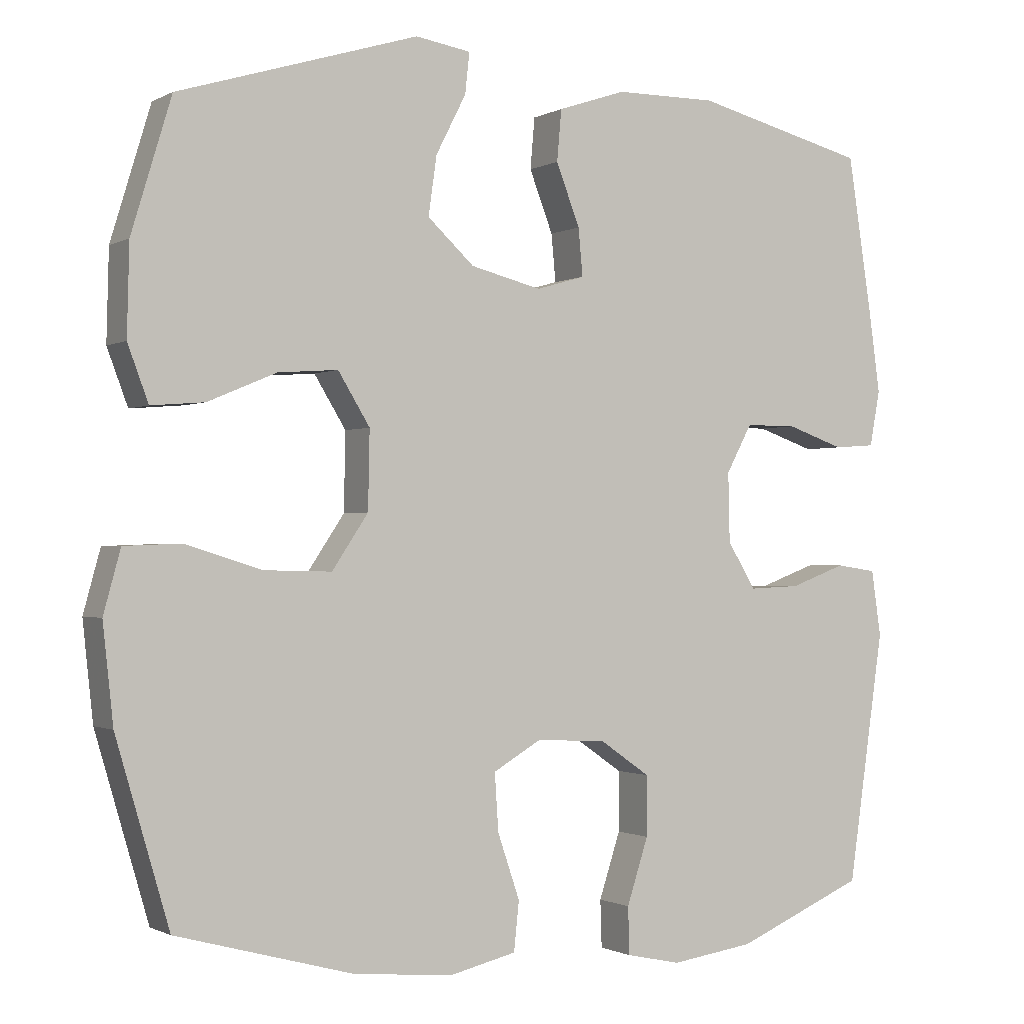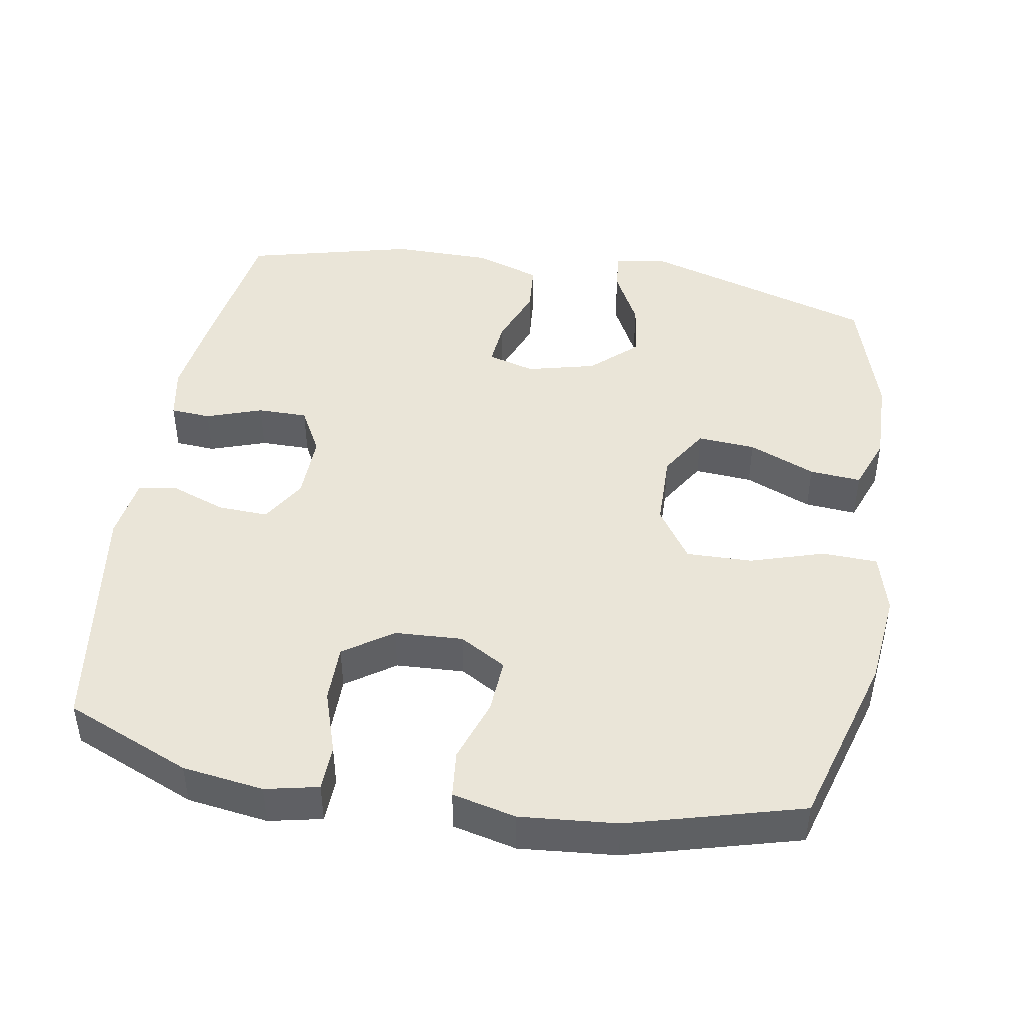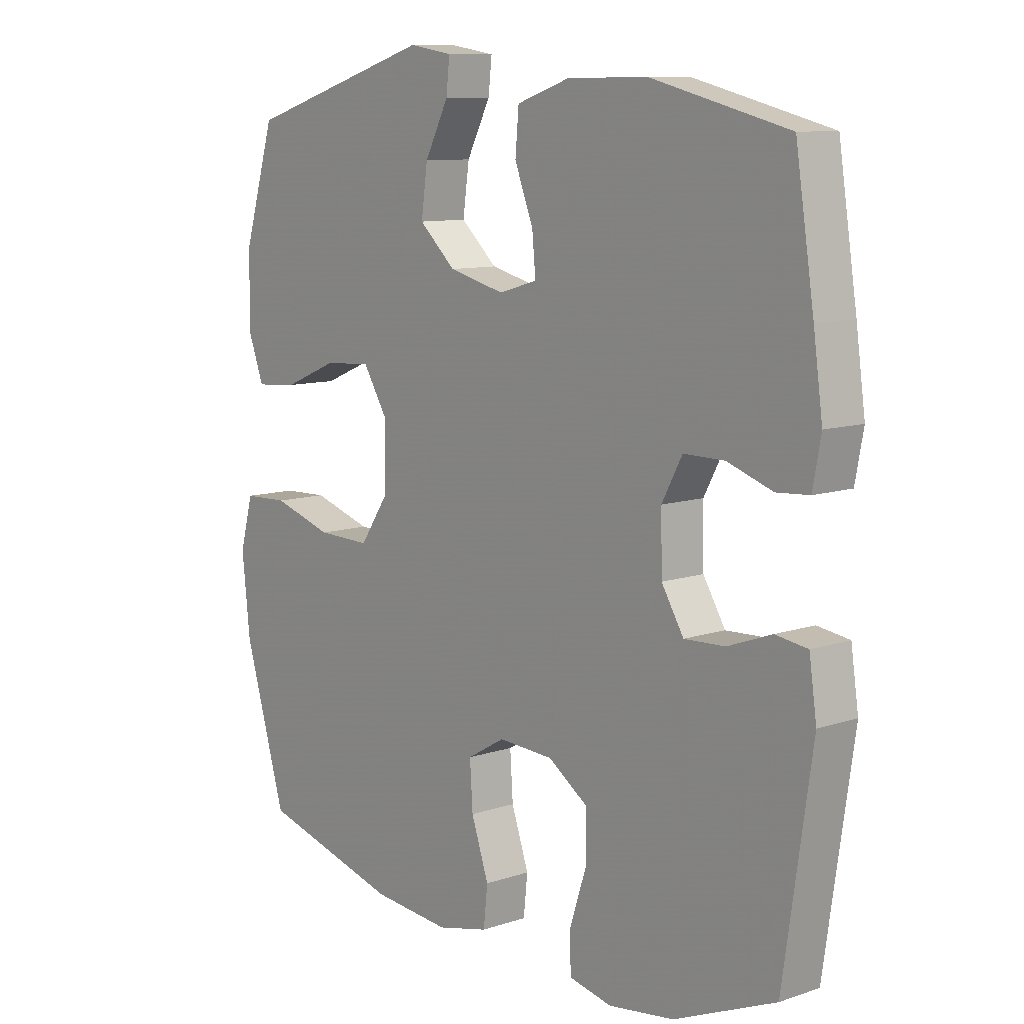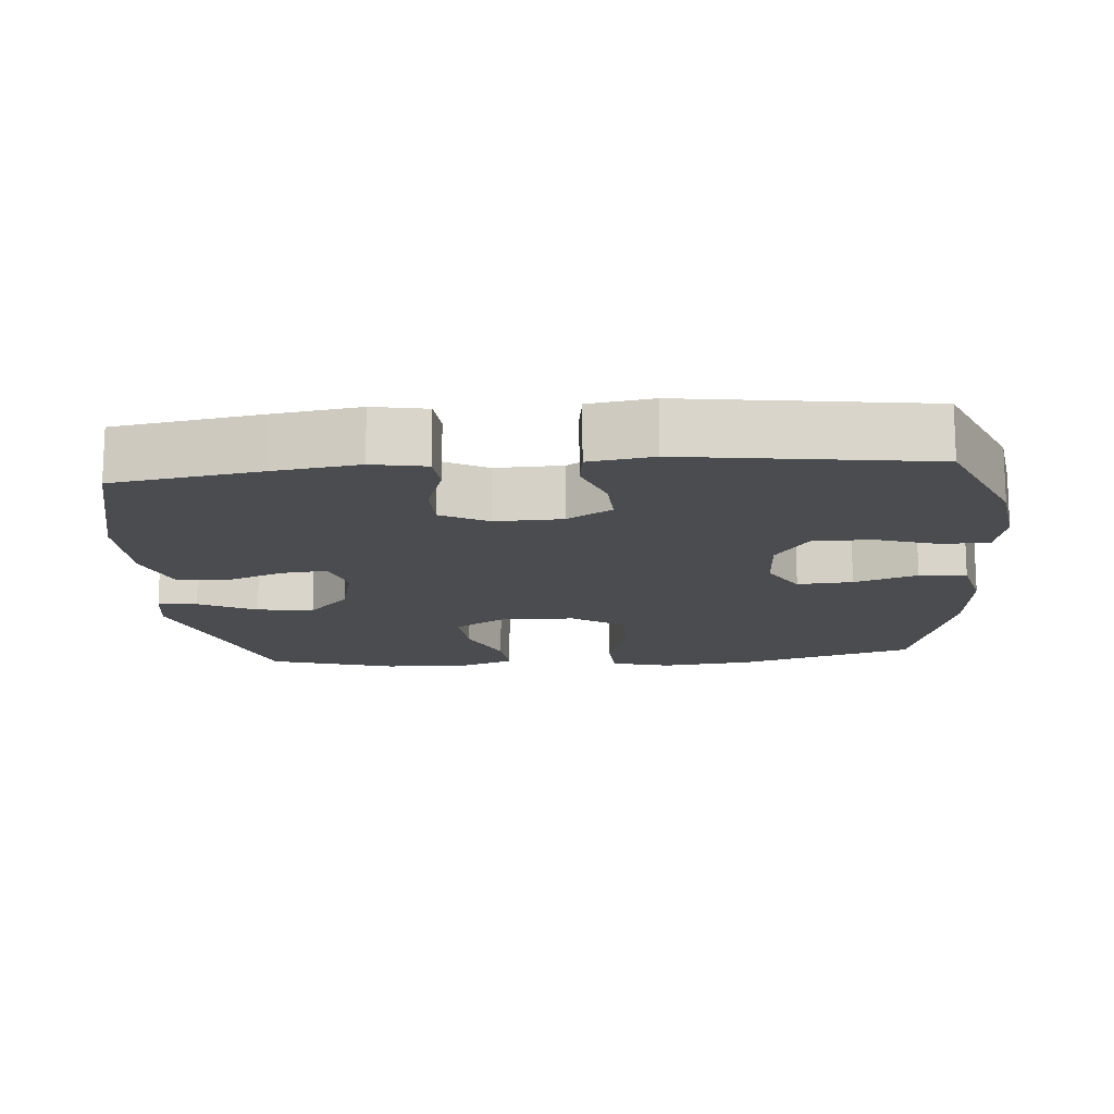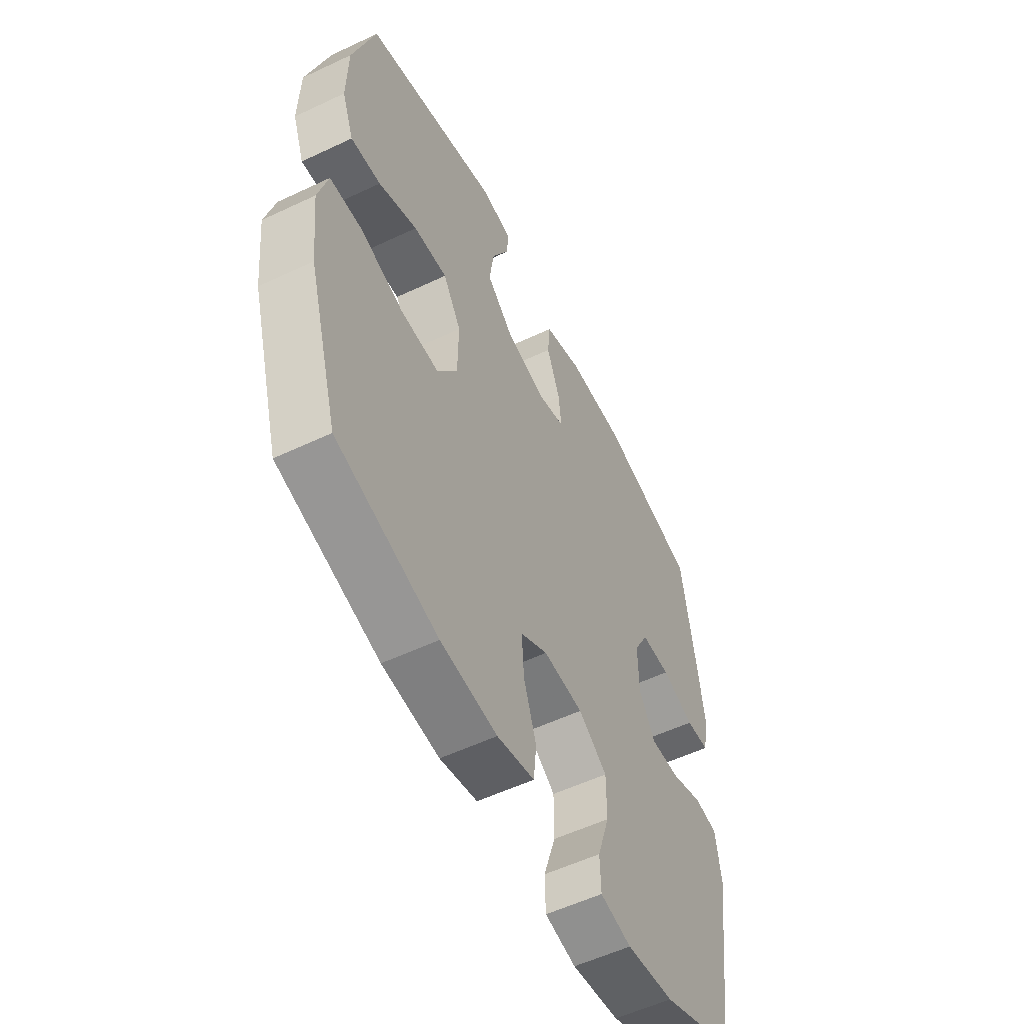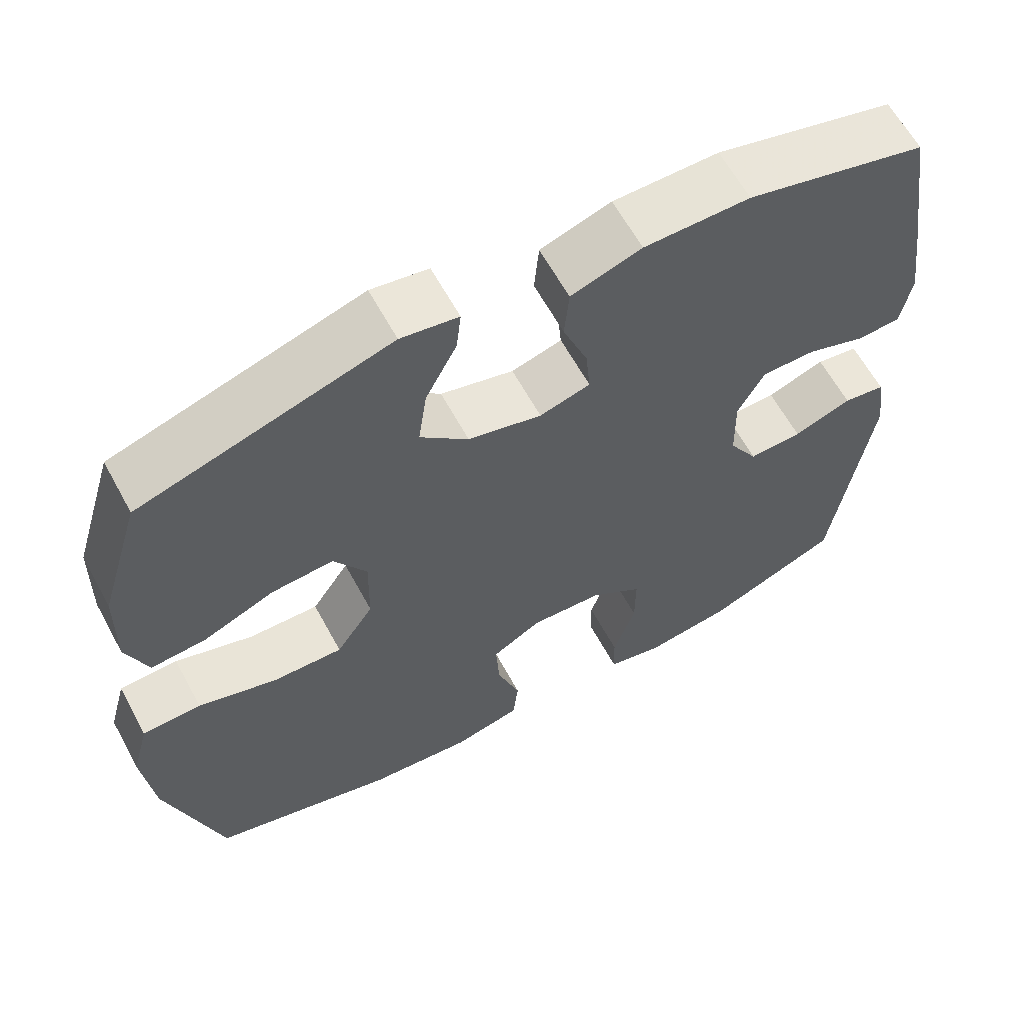
<metadata>
{"format":"obj","ext":"obj","renderer":"f3d","projection":"perspective","resolution":1024,"background":"white","views":[{"elev":-1.0,"azim":-29.2,"up":"+Z"},{"elev":45.2,"azim":-170.3,"up":"+Y"},{"elev":10.0,"azim":49.5,"up":"+Z"},{"elev":-14.8,"azim":95.0,"up":"+Y"},{"elev":-55.4,"azim":-63.5,"up":"+Z"},{"elev":62.3,"azim":-28.5,"up":"+Z"}]}
</metadata>
<code>
v 0.5 0.07 -0.5
v 0.325 0.07 -0.574
v 0.212 0.07 -0.59
v 0.138 0.07 -0.574
v 0.136 0.07 -0.51
v 0.165 0.07 -0.421
v 0.165 0.07 -0.34
v 0.097 0.07 -0.293
v 0.002 0.07 -0.288
v -0.063 0.07 -0.326
v -0.058 0.07 -0.403
v -0.028 0.07 -0.491
v -0.035 0.07 -0.557
v -0.124 0.07 -0.578
v -0.259 0.07 -0.566
v -0.5 0.07 -0.5
v -0.572 0.07 -0.255
v -0.586 0.07 -0.124
v -0.563 0.07 -0.04
v -0.486 0.07 -0.037
v -0.383 0.07 -0.069
v -0.291 0.07 -0.071
v -0.242 0.07 0.002
v -0.24 0.07 0.107
v -0.283 0.07 0.177
v -0.364 0.07 0.171
v -0.457 0.07 0.132
v -0.529 0.07 0.126
v -0.557 0.07 0.201
v -0.554 0.07 0.322
v -0.5 0.07 0.5
v -0.175 0.07 0.6
v -0.1 0.07 0.588
v -0.106 0.07 0.533
v -0.147 0.07 0.453
v -0.158 0.07 0.374
v -0.095 0.07 0.316
v 0.001 0.07 0.292
v 0.067 0.07 0.311
v 0.061 0.07 0.375
v 0.029 0.07 0.458
v 0.035 0.07 0.527
v 0.127 0.07 0.558
v 0.265 0.07 0.559
v 0.5 0.07 0.5
v 0.532 0.07 0.293
v 0.548 0.07 0.177
v 0.534 0.07 0.102
v 0.478 0.07 0.098
v 0.4 0.07 0.125
v 0.33 0.07 0.125
v 0.295 0.07 0.06
v 0.297 0.07 -0.033
v 0.335 0.07 -0.096
v 0.405 0.07 -0.093
v 0.481 0.07 -0.065
v 0.536 0.07 -0.073
v 0.549 0.07 -0.162
v 0.5 0 -0.5
v 0.325 0 -0.574
v 0.212 0 -0.59
v 0.138 0 -0.574
v 0.136 0 -0.51
v 0.165 0 -0.421
v 0.165 0 -0.34
v 0.097 0 -0.293
v 0.002 0 -0.288
v -0.063 0 -0.326
v -0.058 0 -0.403
v -0.028 0 -0.491
v -0.035 0 -0.557
v -0.124 0 -0.578
v -0.259 0 -0.566
v -0.5 0 -0.5
v -0.572 0 -0.255
v -0.586 0 -0.124
v -0.563 0 -0.04
v -0.486 0 -0.037
v -0.383 0 -0.069
v -0.291 0 -0.071
v -0.242 0 0.002
v -0.24 0 0.107
v -0.283 0 0.177
v -0.364 0 0.171
v -0.457 0 0.132
v -0.529 0 0.126
v -0.557 0 0.201
v -0.554 0 0.322
v -0.5 0 0.5
v -0.175 0 0.6
v -0.1 0 0.588
v -0.106 0 0.533
v -0.147 0 0.453
v -0.158 0 0.374
v -0.095 0 0.316
v 0.001 0 0.292
v 0.067 0 0.311
v 0.061 0 0.375
v 0.029 0 0.458
v 0.035 0 0.527
v 0.127 0 0.558
v 0.265 0 0.559
v 0.5 0 0.5
v 0.532 0 0.293
v 0.548 0 0.177
v 0.534 0 0.102
v 0.478 0 0.098
v 0.4 0 0.125
v 0.33 0 0.125
v 0.295 0 0.06
v 0.297 0 -0.033
v 0.335 0 -0.096
v 0.405 0 -0.093
v 0.481 0 -0.065
v 0.536 0 -0.073
v 0.549 0 -0.162
f 55 56 57 58
f 54 55 58 1
f 53 54 1 2
f 47 48 49 50
f 47 50 51
f 46 47 51
f 45 46 51
f 44 45 51 52
f 40 41 42 43
f 39 40 43 44
f 32 33 34 35
f 32 35 36
f 31 32 36
f 30 31 36 37
f 26 27 28 29
f 25 26 29 30
f 18 19 20 21
f 18 21 22
f 17 18 22
f 16 17 22
f 15 16 22 23
f 11 12 13 14
f 10 11 14 15
f 3 4 5 6
f 53 2 3 6
f 53 6 7
f 39 44 52 53
f 38 39 53 7
f 25 30 37 38
f 24 25 38 7
f 23 24 7 8
f 10 15 23
f 9 10 23
f 8 9 23
f 116 115 114 113
f 59 116 113 112
f 60 59 112 111
f 108 107 106 105
f 109 108 105
f 109 105 104
f 109 104 103
f 110 109 103 102
f 101 100 99 98
f 102 101 98 97
f 93 92 91 90
f 94 93 90
f 94 90 89
f 95 94 89 88
f 87 86 85 84
f 88 87 84 83
f 79 78 77 76
f 80 79 76
f 80 76 75
f 80 75 74
f 81 80 74 73
f 72 71 70 69
f 73 72 69 68
f 64 63 62 61
f 64 61 60 111
f 65 64 111
f 111 110 102 97
f 65 111 97 96
f 96 95 88 83
f 65 96 83 82
f 66 65 82 81
f 81 73 68
f 81 68 67
f 81 67 66
f 1 59 60 2
f 2 60 61 3
f 3 61 62 4
f 4 62 63 5
f 5 63 64 6
f 6 64 65 7
f 7 65 66 8
f 8 66 67 9
f 9 67 68 10
f 10 68 69 11
f 11 69 70 12
f 12 70 71 13
f 13 71 72 14
f 14 72 73 15
f 15 73 74 16
f 16 74 75 17
f 17 75 76 18
f 18 76 77 19
f 19 77 78 20
f 20 78 79 21
f 21 79 80 22
f 22 80 81 23
f 23 81 82 24
f 24 82 83 25
f 25 83 84 26
f 26 84 85 27
f 27 85 86 28
f 28 86 87 29
f 29 87 88 30
f 30 88 89 31
f 31 89 90 32
f 32 90 91 33
f 33 91 92 34
f 34 92 93 35
f 35 93 94 36
f 36 94 95 37
f 37 95 96 38
f 38 96 97 39
f 39 97 98 40
f 40 98 99 41
f 41 99 100 42
f 42 100 101 43
f 43 101 102 44
f 44 102 103 45
f 45 103 104 46
f 46 104 105 47
f 47 105 106 48
f 48 106 107 49
f 49 107 108 50
f 50 108 109 51
f 51 109 110 52
f 52 110 111 53
f 53 111 112 54
f 54 112 113 55
f 55 113 114 56
f 56 114 115 57
f 57 115 116 58
f 58 116 59 1

</code>
